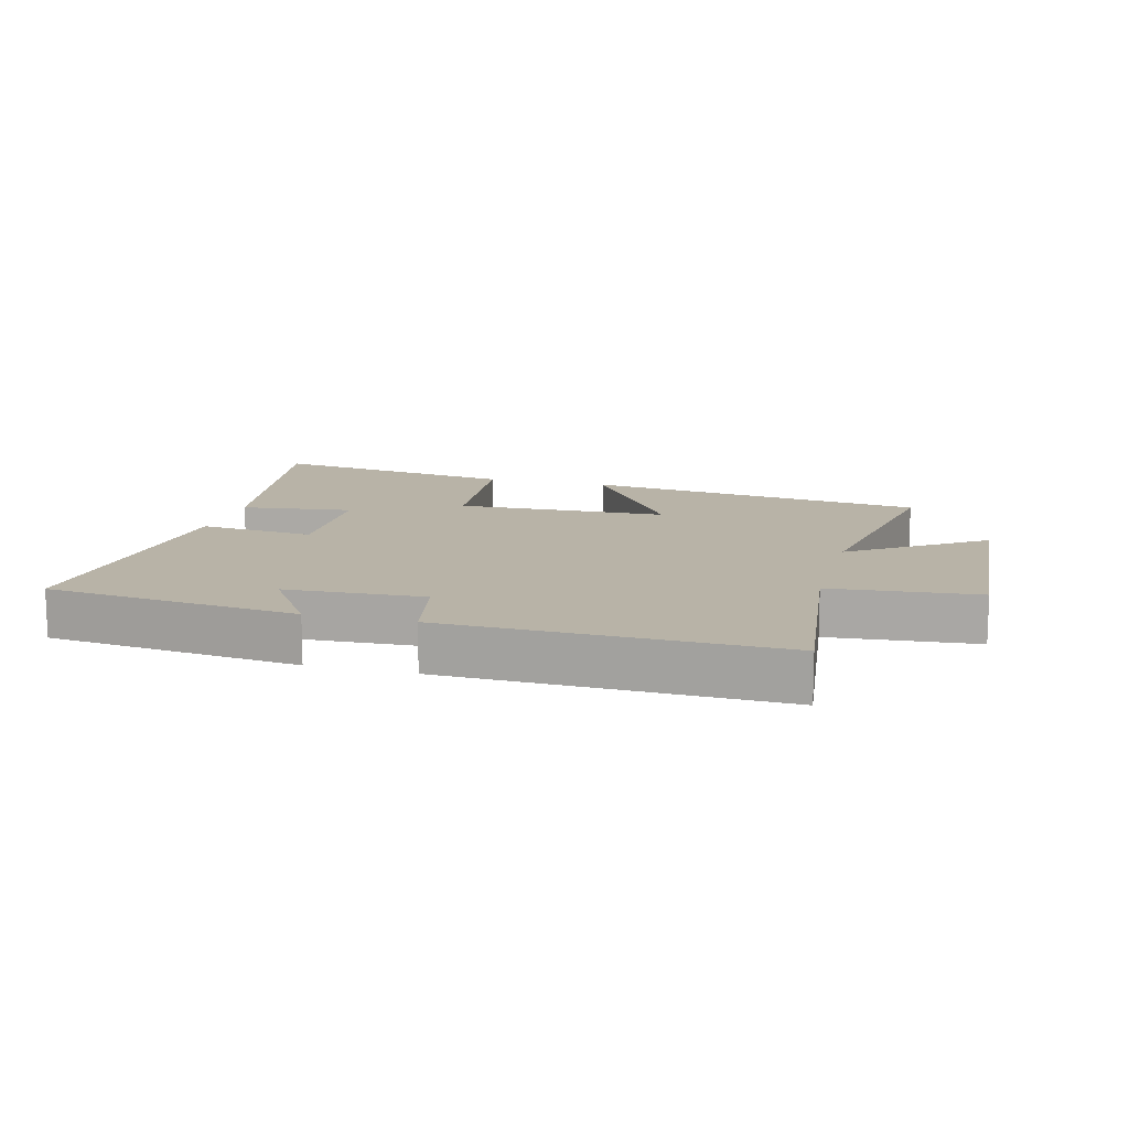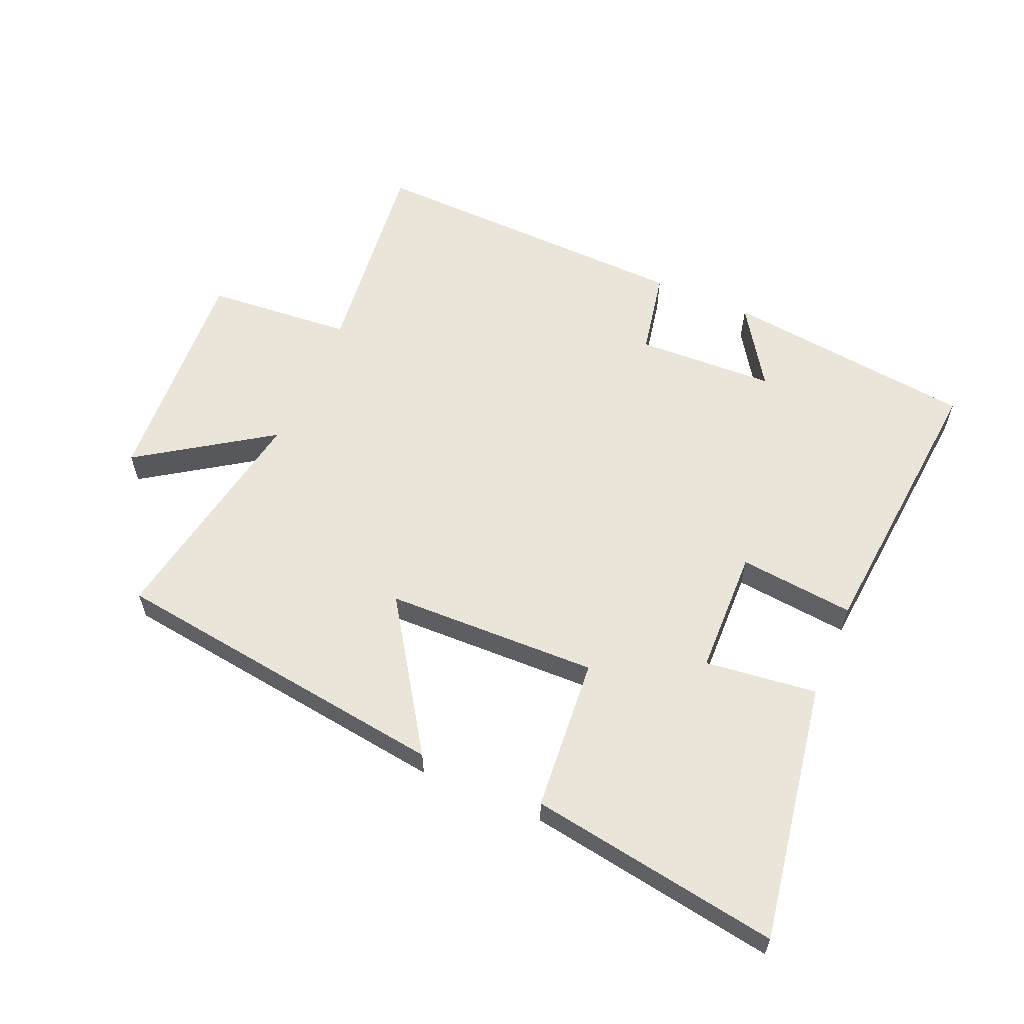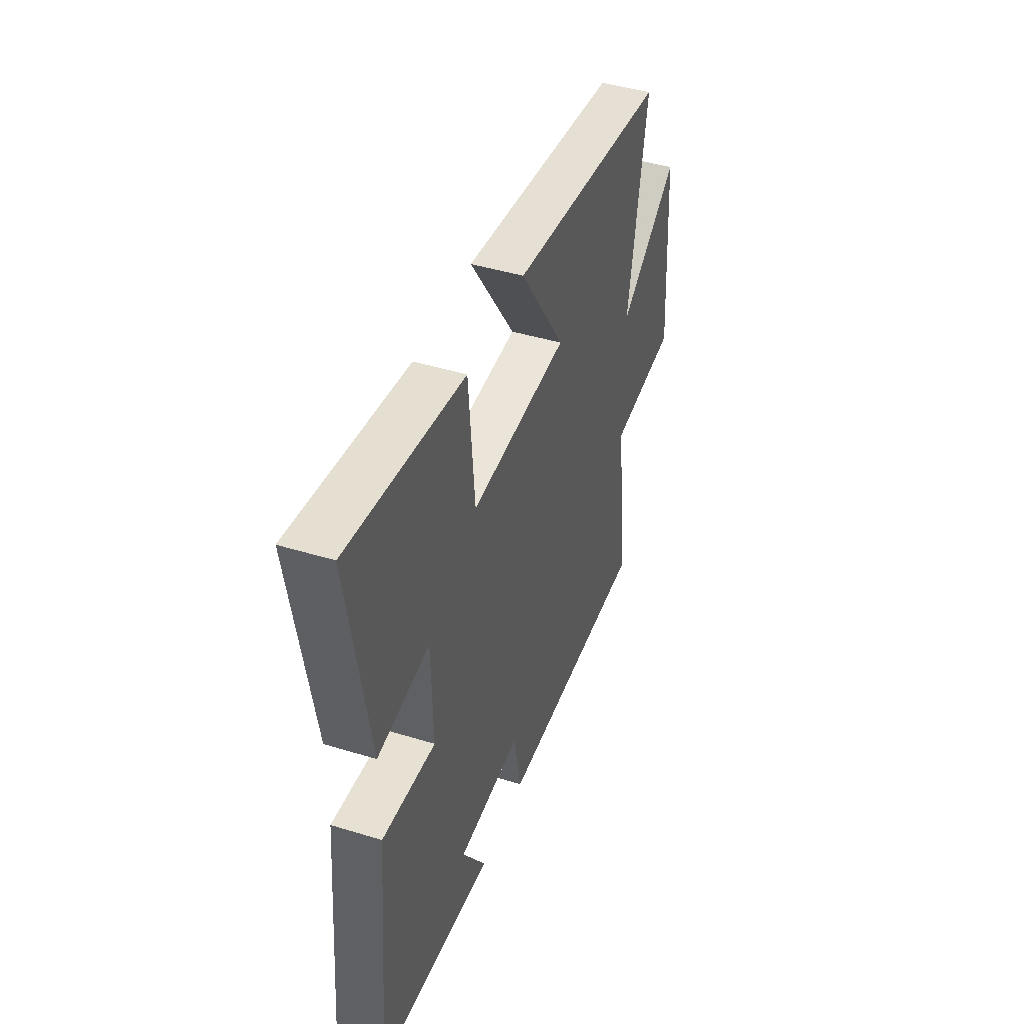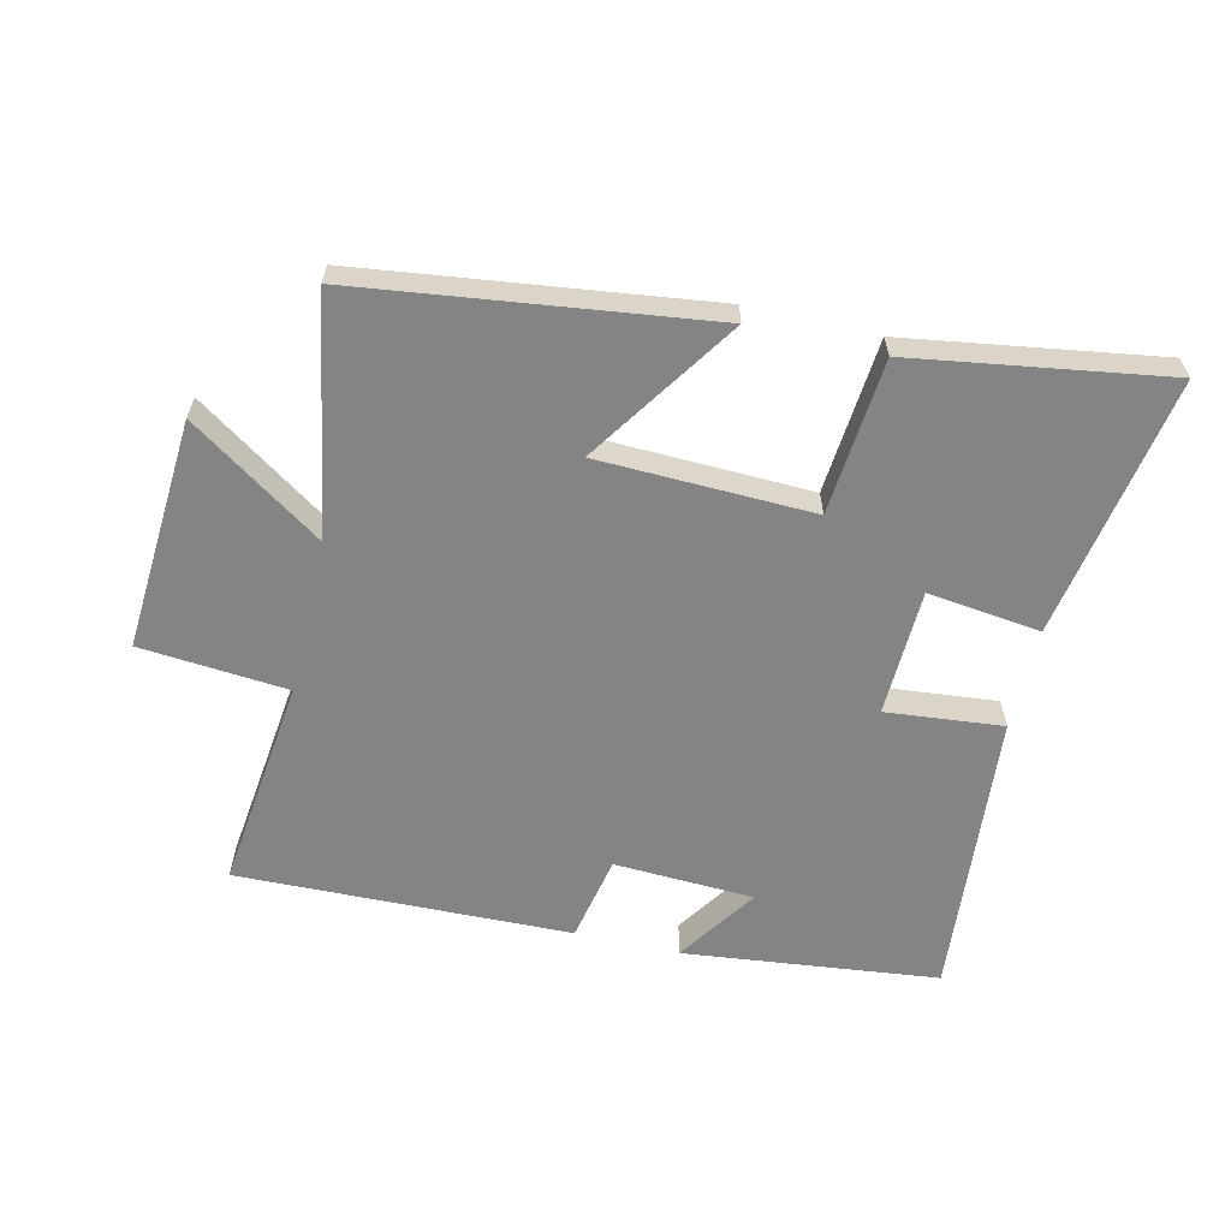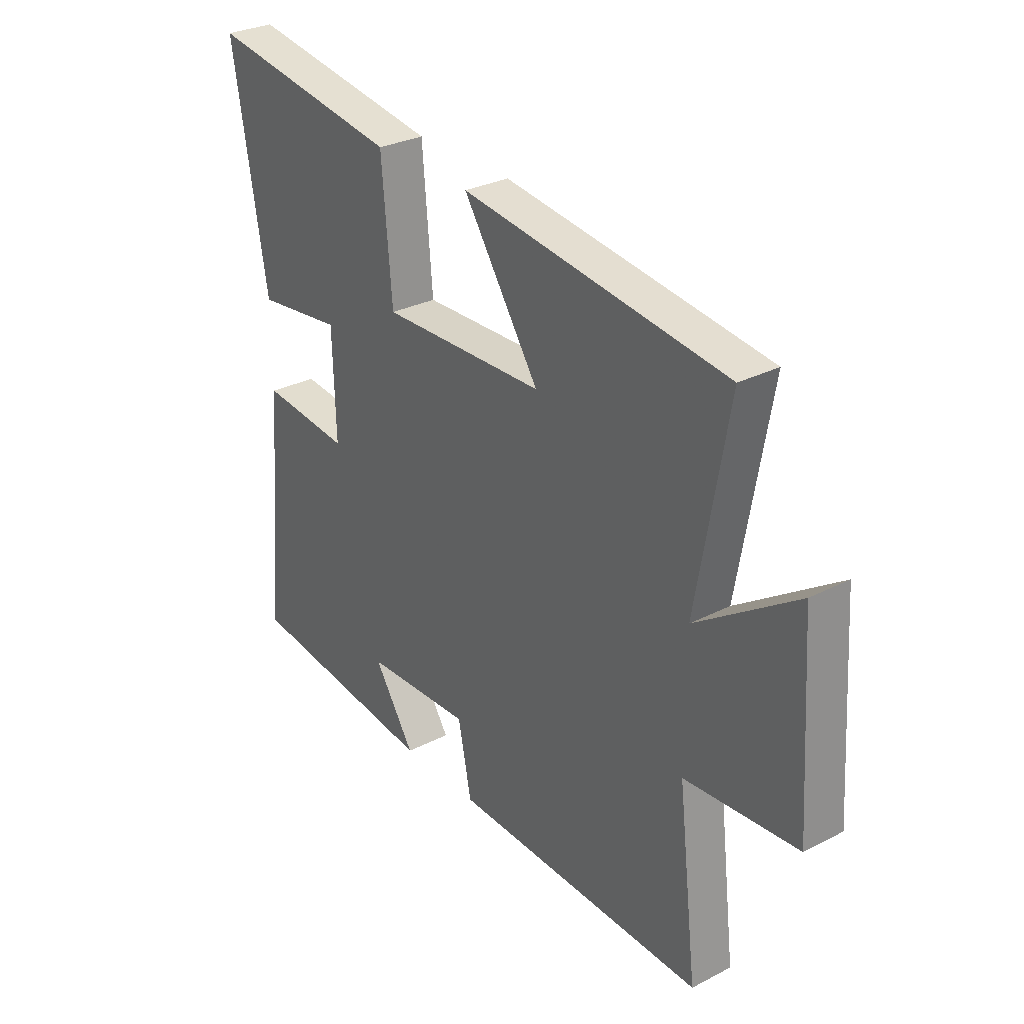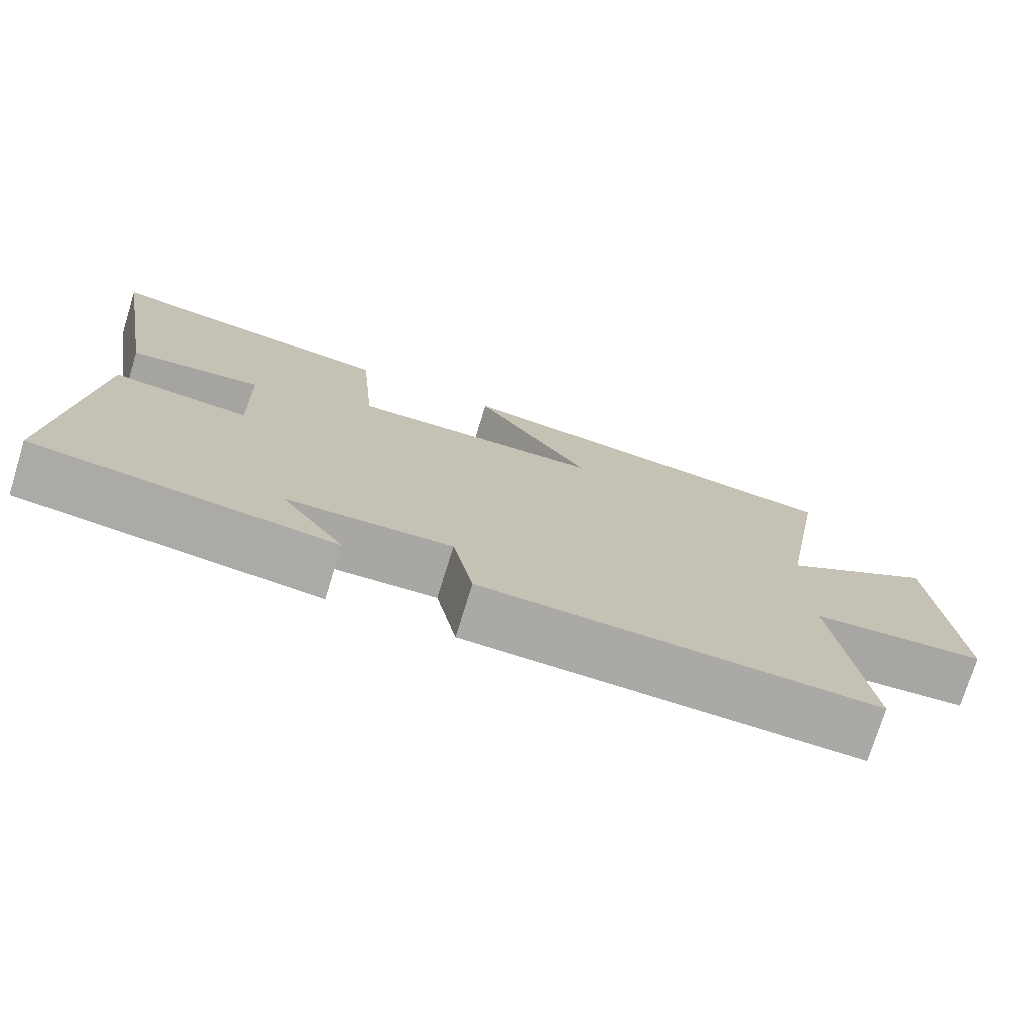
<metadata>
{"format":"obj","ext":"obj","renderer":"f3d","projection":"perspective","resolution":1024,"background":"white","views":[{"elev":12.8,"azim":-165.3,"up":"+Y"},{"elev":59.4,"azim":23.6,"up":"+Y"},{"elev":44.3,"azim":109.7,"up":"+Z"},{"elev":-61.3,"azim":-13.2,"up":"+Y"},{"elev":29.6,"azim":-127.1,"up":"+Z"},{"elev":-75.1,"azim":162.9,"up":"+Z"}]}
</metadata>
<code>
v 0.57 0.07 0.561
v 0.5 0.07 0.153
v 0.324 0.07 0.175
v 0.318 0.07 -0.023
v 0.5 0.07 -0.005
v 0.539 0.07 -0.455
v 0.142 0.07 -0.5
v 0.225 0.07 -0.375
v 0.007 0.07 -0.365
v -0.02 0.07 -0.5
v -0.54 0.07 -0.513
v -0.5 0.07 -0.179
v -0.73 0.07 -0.159
v -0.706 0.07 0.203
v -0.5 0.07 0.063
v -0.564 0.07 0.43
v -0.024 0.07 0.5
v -0.179 0.07 0.268
v 0.155 0.07 0.258
v 0.176 0.07 0.5
v 0.57 0 0.561
v 0.5 0 0.153
v 0.324 0 0.175
v 0.318 0 -0.023
v 0.5 0 -0.005
v 0.539 0 -0.455
v 0.142 0 -0.5
v 0.225 0 -0.375
v 0.007 0 -0.365
v -0.02 0 -0.5
v -0.54 0 -0.513
v -0.5 0 -0.179
v -0.73 0 -0.159
v -0.706 0 0.203
v -0.5 0 0.063
v -0.564 0 0.43
v -0.024 0 0.5
v -0.179 0 0.268
v 0.155 0 0.258
v 0.176 0 0.5
f 1 2 3
f 20 1 3
f 19 20 3
f 18 19 3 4
f 15 16 17 18
f 15 18 4
f 12 13 14 15
f 12 15 4
f 9 10 11 12
f 12 4 5
f 9 12 5
f 8 9 5
f 5 6 7 8
f 23 22 21
f 23 21 40
f 23 40 39
f 24 23 39 38
f 38 37 36 35
f 24 38 35
f 35 34 33 32
f 24 35 32
f 32 31 30 29
f 25 24 32
f 25 32 29
f 25 29 28
f 28 27 26 25
f 1 21 22 2
f 2 22 23 3
f 3 23 24 4
f 4 24 25 5
f 5 25 26 6
f 6 26 27 7
f 7 27 28 8
f 8 28 29 9
f 9 29 30 10
f 10 30 31 11
f 11 31 32 12
f 12 32 33 13
f 13 33 34 14
f 14 34 35 15
f 15 35 36 16
f 16 36 37 17
f 17 37 38 18
f 18 38 39 19
f 19 39 40 20
f 20 40 21 1

</code>
